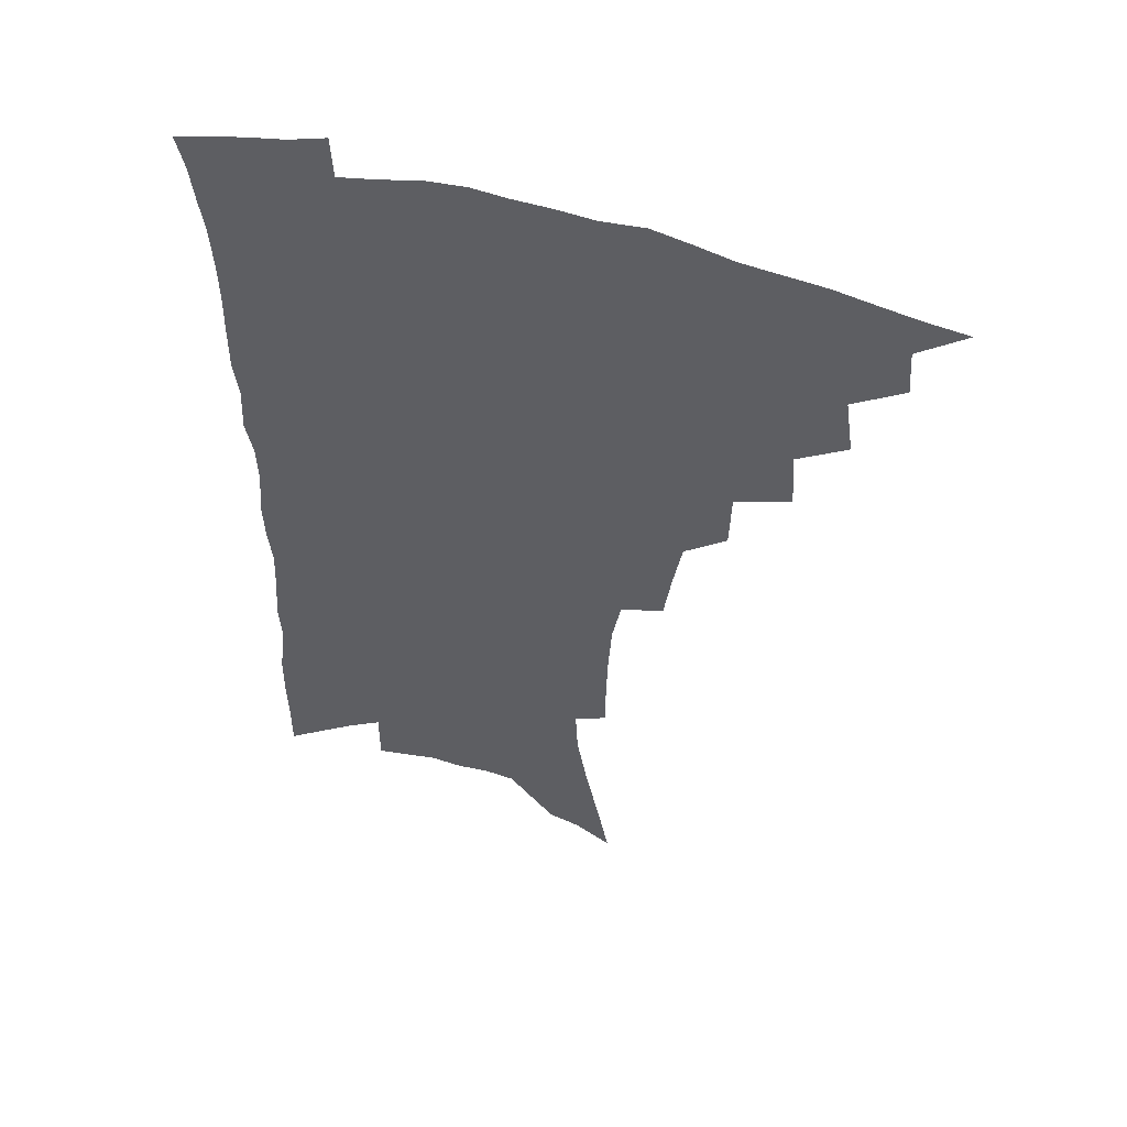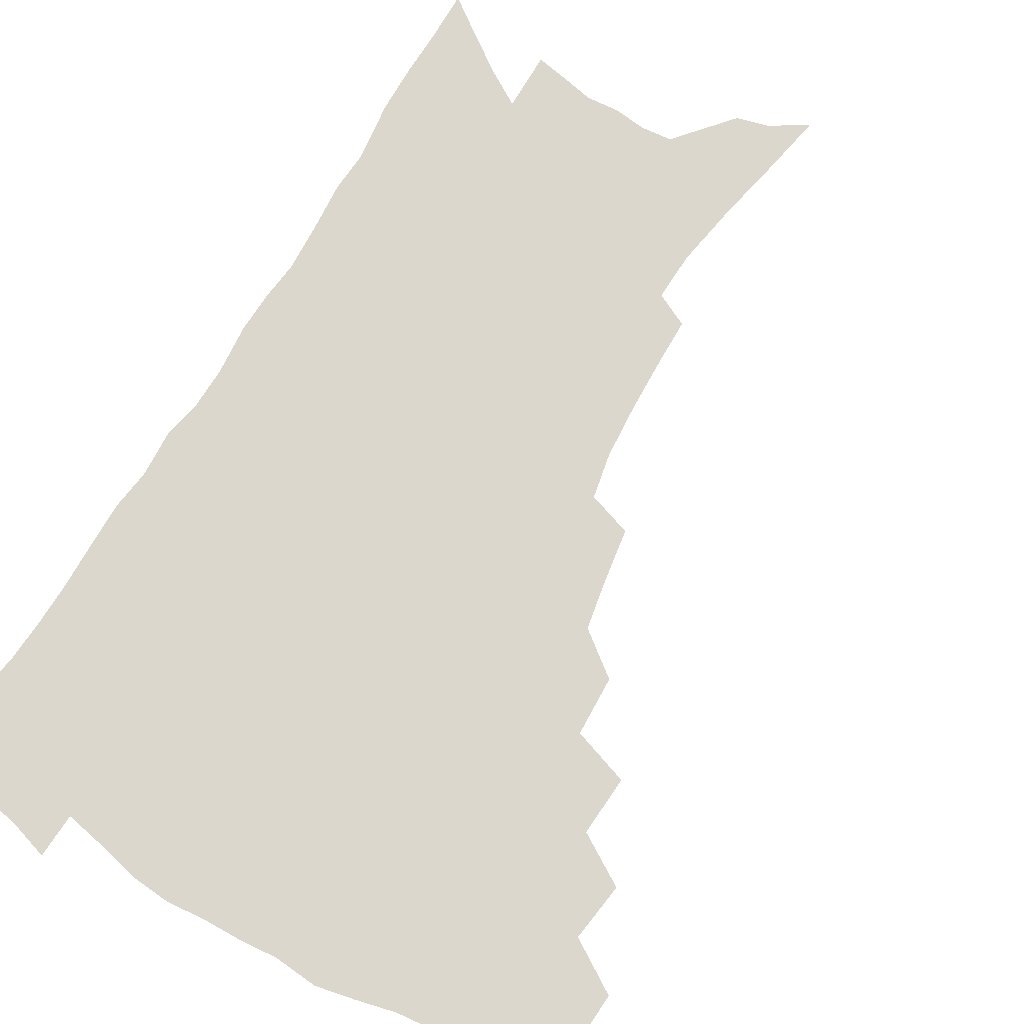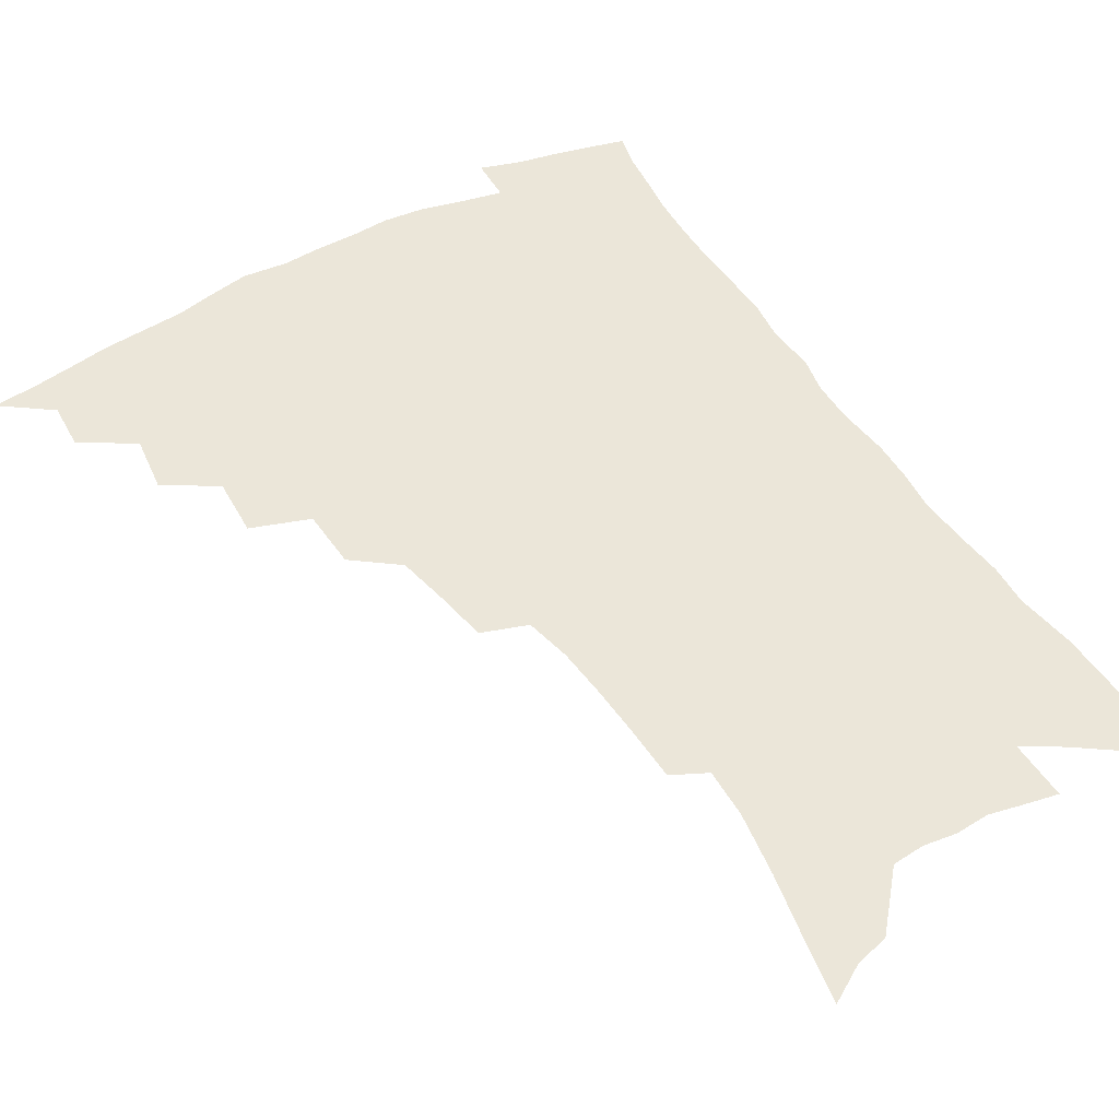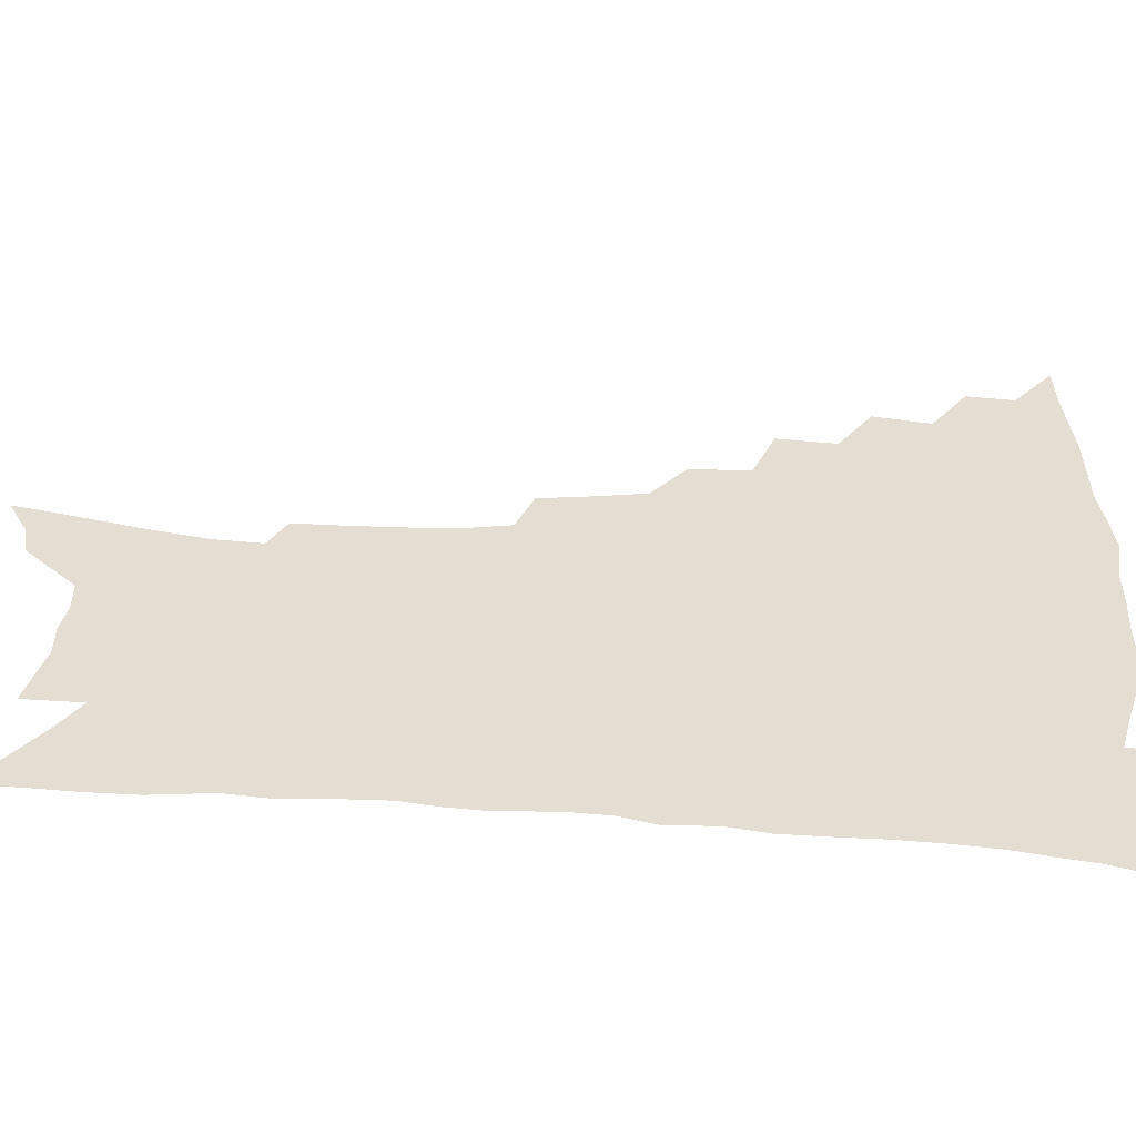
<metadata>
{"format":"obj","ext":"obj","renderer":"f3d","projection":"perspective","resolution":1024,"background":"white","views":[{"elev":52.1,"azim":-163.2,"up":"+Y"},{"elev":72.9,"azim":-149.6,"up":"+Z"},{"elev":47.4,"azim":-30.6,"up":"+Z"},{"elev":36.0,"azim":94.9,"up":"+Z"}]}
</metadata>
<code>
v 453.2 484.8 0
v 469.6 454.2 0
v 470.9 471.7 0
v 469 486.7 0
v 485.5 421.2 0
v 488.5 442.4 0
v 487.6 458.4 0
v 486.3 473.8 0
v 483.8 489.4 0
v 502.5 388 0
v 503.9 409.8 0
v 505 429.3 0
v 504.9 445.9 0
v 503.6 461.2 0
v 501.2 476.3 0
v 498.5 492.2 0
v 523.8 359 0
v 523.1 380.9 0
v 522.6 400.6 0
v 522.7 419.1 0
v 522.3 435.1 0
v 520.3 448.9 0
v 518.3 463.4 0
v 516.2 478.1 0
v 513.6 493.7 0
v 545.8 309.1 0
v 542.9 328.7 0
v 539.6 346.9 0
v 540.3 372.3 0
v 539.1 389.8 0
v 537.6 405.8 0
v 536.4 420.8 0
v 535.9 436.3 0
v 534.9 451 0
v 533.1 465.3 0
v 530.9 480.1 0
v 528.5 495.2 0
v 567 229.7 0
v 566.9 248 0
v 566.3 267.1 0
v 565 287 0
v 561.8 303.7 0
v 558.6 321.9 0
v 556.7 341.6 0
v 555.2 360.8 0
v 553.5 376.9 0
v 553.3 395.3 0
v 552.6 410.6 0
v 552 425.4 0
v 550.8 439.1 0
v 550.3 453.1 0
v 547.6 467.4 0
v 545.3 482.2 0
v 542.8 498.6 0
v 564.7 135.4 0
v 569 157.8 0
v 574.3 182.5 0
v 578.3 205.9 0
v 579.1 223.7 0
v 579.3 242.7 0
v 578.7 261.1 0
v 577.7 280 0
v 575.5 296.5 0
v 572.8 312.1 0
v 570.9 331 0
v 569.2 348.5 0
v 568.4 367.3 0
v 567 382.4 0
v 566.2 397.7 0
v 566.3 413.8 0
v 565.6 427.8 0
v 565.1 441.7 0
v 563.6 455.1 0
v 561.6 469.2 0
v 559.7 483.9 0
v 557 501.6 0
v 578.1 143.7 0
v 584.3 171.3 0
v 589.2 197.5 0
v 590.9 217.6 0
v 591 235.2 0
v 590 250.9 0
v 589.3 269.2 0
v 588.4 288.7 0
v 586.7 305.7 0
v 584.3 319.9 0
v 582.6 336.6 0
v 581.9 355.4 0
v 580.7 370.5 0
v 580.3 387.2 0
v 579.8 402.1 0
v 579.4 416.2 0
v 579.1 430.2 0
v 578.3 442.9 0
v 577.4 456.1 0
v 575.9 470.1 0
v 574.2 485 0
v 573 500.2 0
v 589.7 146.9 0
v 597.7 181.3 0
v 600.7 204.8 0
v 602 225.4 0
v 601.6 241.9 0
v 601 259.7 0
v 600.2 277.4 0
v 598.7 293 0
v 597.1 309.1 0
v 596 327.1 0
v 594.7 343.1 0
v 593.7 358.4 0
v 592.9 373.4 0
v 592.2 387.4 0
v 592.1 402.7 0
v 592 417.3 0
v 591.6 430.3 0
v 591.4 443.8 0
v 590.9 456.9 0
v 590 470.6 0
v 588.9 484.8 0
v 587.2 501.3 0
v 607.2 167.2 0
v 610.5 191.3 0
v 611.8 211.3 0
v 611.9 227.3 0
v 611.6 244.1 0
v 611 259.3 0
v 610.3 281.9 0
v 609.2 298.2 0
v 608 313.3 0
v 606.8 328.8 0
v 605.9 344.7 0
v 605.3 360.4 0
v 604.9 375.8 0
v 604.9 391.3 0
v 604.5 404.2 0
v 604.7 418.9 0
v 604.5 431.3 0
v 604.3 444.2 0
v 604.5 457.3 0
v 603.9 470.8 0
v 602.7 485.8 0
v 601.5 501.7 0
v 618.6 168.3 0
v 621.1 192.4 0
v 622 212.8 0
v 622.3 232 0
v 621.6 245.7 0
v 621.2 263.3 0
v 620.4 283.8 0
v 619.6 298.5 0
v 618.6 316.6 0
v 617.8 332 0
v 617.1 346.6 0
v 616.8 361.5 0
v 616.5 377.4 0
v 616.5 392 0
v 616.5 404.9 0
v 616.7 418.5 0
v 617.3 432.2 0
v 617.6 444.6 0
v 617.8 457.3 0
v 617.8 470.4 0
v 617.2 484.5 0
v 615.4 502.9 0
v 630.1 166.9 0
v 631.9 193 0
v 632.5 216.9 0
v 632.4 232.4 0
v 632 250.6 0
v 631.4 264.9 0
v 630.7 283.1 0
v 630.1 299.1 0
v 629.3 316 0
v 628.6 332.5 0
v 628.4 344.9 0
v 628 363.2 0
v 627.9 377.6 0
v 628.1 391.1 0
v 628.4 405.3 0
v 628.8 418.7 0
v 629.4 431.7 0
v 630.2 444.6 0
v 630.9 457 0
v 631.1 470 0
v 630.7 485.2 0
v 629.9 501.7 0
v 642 167.8 0
v 642.8 193.3 0
v 643.1 212.1 0
v 642.7 231.9 0
v 642.4 248.2 0
v 641.5 269.6 0
v 641.1 284 0
v 640.5 299.5 0
v 640 315.1 0
v 639.3 332.3 0
v 639.4 346.1 0
v 639.2 362 0
v 639.3 376.4 0
v 639.7 390.3 0
v 640 404.9 0
v 640.7 418.1 0
v 641.4 431.4 0
v 642.4 443.8 0
v 643.6 456.3 0
v 644.3 469.4 0
v 645.3 482.9 0
v 645.6 498 0
v 653.8 165.4 0
v 654 189.2 0
v 653.8 210.2 0
v 653.3 229.6 0
v 652.9 247.2 0
v 652.4 264.6 0
v 651.5 282.6 0
v 651.1 297.9 0
v 650.8 313.6 0
v 650.4 329.4 0
v 651.2 342 0
v 650.4 360.2 0
v 650.8 374.4 0
v 651.3 388.2 0
v 652.2 401.7 0
v 652.6 416.5 0
v 653.6 429.4 0
v 654.9 441.7 0
v 656.2 455.7 0
v 657.4 468 0
v 659.1 480.8 0
v 660.1 495.1 0
v 661 511.4 0
v 665.6 163.1 0
v 665.6 184.5 0
v 665.4 204.1 0
v 664.6 224.3 0
v 663.9 243.1 0
v 662.9 262.4 0
v 662.3 279.2 0
v 661.8 295.7 0
v 661.8 310.6 0
v 662 325.3 0
v 662.1 340.7 0
v 662 356.3 0
v 662.7 370.4 0
v 663.5 384.2 0
v 663.8 400 0
v 664.7 413.6 0
v 665.5 427.8 0
v 667 440.4 0
v 668.3 454 0
v 670.1 466.3 0
v 672 478.9 0
v 674 491.7 0
v 675.4 506.9 0
v 678.5 176.6 0
v 677.4 198 0
v 676.1 218.9 0
v 675.5 237.2 0
v 675 254.8 0
v 674 272.9 0
v 673.4 289.8 0
v 673.5 305.2 0
v 673.7 320.3 0
v 674 335.6 0
v 674.4 350.5 0
v 674.9 365.7 0
v 675.2 381.2 0
v 675.5 396.8 0
v 676.9 410.3 0
v 678.1 424.1 0
v 679.4 437.5 0
v 680.4 452.1 0
v 682.6 464.3 0
v 684.6 476.8 0
v 686.8 489.3 0
v 688.8 504.4 0
v 692.1 166.9 0
v 690.5 189 0
v 689.5 208.8 0
v 688.6 227.8 0
v 688.1 245.4 0
v 686.6 264.6 0
v 686.8 280.4 0
v 685.8 297.9 0
v 686.8 312.2 0
v 687 327.9 0
v 686.3 345.1 0
v 687.9 358.8 0
v 688.5 374.2 0
v 690 388.6 0
v 689.8 405.2 0
v 690.7 420 0
v 691.8 434.5 0
v 693.5 448.2 0
v 694.7 462.4 0
v 697.2 474.5 0
v 699 487 0
v 701.9 501.4 0
v 706 156.6 0
v 705.9 175.2 0
v 706.4 192.3 0
v 706.2 210.2 0
v 703.5 232 0
v 704.6 247.1 0
v 703.2 265.6 0
v 702.4 283 0
v 704 296.9 0
v 704.7 312.3 0
v 703.1 331.1 0
v 703.6 346.9 0
v 706.4 360 0
v 705.6 378.1 0
v 707.5 392.7 0
v 707.4 409.5 0
v 707.1 426.6 0
v 707.5 442.7 0
v 708.5 457.9 0
v 710.6 471.6 0
v 712.2 485 0
v 715.4 498 0
f 3 4 1
f 6 7 2
f 2 7 3
f 7 8 3
f 3 8 4
f 8 9 4
f 11 12 5
f 5 12 6
f 12 13 6
f 6 13 7
f 13 14 7
f 7 14 8
f 14 15 8
f 8 15 9
f 15 16 9
f 18 19 10
f 10 19 11
f 19 20 11
f 11 20 12
f 20 21 12
f 12 21 13
f 21 22 13
f 13 22 14
f 22 23 14
f 14 23 15
f 23 24 15
f 15 24 16
f 24 25 16
f 28 29 17
f 17 29 18
f 29 30 18
f 18 30 19
f 30 31 19
f 19 31 20
f 31 32 20
f 20 32 21
f 32 33 21
f 21 33 22
f 33 34 22
f 22 34 23
f 34 35 23
f 23 35 24
f 35 36 24
f 24 36 25
f 36 37 25
f 42 43 26
f 26 43 27
f 43 44 27
f 27 44 28
f 44 45 28
f 28 45 29
f 45 46 29
f 29 46 30
f 46 47 30
f 30 47 31
f 47 48 31
f 31 48 32
f 48 49 32
f 32 49 33
f 49 50 33
f 33 50 34
f 50 51 34
f 34 51 35
f 51 52 35
f 35 52 36
f 52 53 36
f 36 53 37
f 53 54 37
f 59 60 38
f 38 60 39
f 60 61 39
f 39 61 40
f 61 62 40
f 40 62 41
f 62 63 41
f 41 63 42
f 63 64 42
f 42 64 43
f 64 65 43
f 43 65 44
f 65 66 44
f 44 66 45
f 66 67 45
f 45 67 46
f 67 68 46
f 46 68 47
f 68 69 47
f 47 69 48
f 69 70 48
f 48 70 49
f 70 71 49
f 49 71 50
f 71 72 50
f 50 72 51
f 72 73 51
f 51 73 52
f 73 74 52
f 52 74 53
f 74 75 53
f 53 75 54
f 75 76 54
f 55 77 56
f 77 78 56
f 56 78 57
f 78 79 57
f 57 79 58
f 79 80 58
f 58 80 59
f 80 81 59
f 59 81 60
f 81 82 60
f 60 82 61
f 82 83 61
f 61 83 62
f 83 84 62
f 62 84 63
f 84 85 63
f 63 85 64
f 85 86 64
f 64 86 65
f 86 87 65
f 65 87 66
f 87 88 66
f 66 88 67
f 88 89 67
f 67 89 68
f 89 90 68
f 68 90 69
f 90 91 69
f 69 91 70
f 91 92 70
f 70 92 71
f 92 93 71
f 71 93 72
f 93 94 72
f 72 94 73
f 94 95 73
f 73 95 74
f 95 96 74
f 74 96 75
f 96 97 75
f 75 97 76
f 97 98 76
f 77 99 78
f 99 100 78
f 78 100 79
f 100 101 79
f 79 101 80
f 101 102 80
f 80 102 81
f 102 103 81
f 81 103 82
f 103 104 82
f 82 104 83
f 104 105 83
f 83 105 84
f 105 106 84
f 84 106 85
f 106 107 85
f 85 107 86
f 107 108 86
f 86 108 87
f 108 109 87
f 87 109 88
f 109 110 88
f 88 110 89
f 110 111 89
f 89 111 90
f 111 112 90
f 90 112 91
f 112 113 91
f 91 113 92
f 113 114 92
f 92 114 93
f 114 115 93
f 93 115 94
f 115 116 94
f 94 116 95
f 116 117 95
f 95 117 96
f 117 118 96
f 96 118 97
f 118 119 97
f 97 119 98
f 119 120 98
f 99 121 100
f 121 122 100
f 100 122 101
f 122 123 101
f 101 123 102
f 123 124 102
f 102 124 103
f 124 125 103
f 103 125 104
f 125 126 104
f 104 126 105
f 126 127 105
f 105 127 106
f 127 128 106
f 106 128 107
f 128 129 107
f 107 129 108
f 129 130 108
f 108 130 109
f 130 131 109
f 109 131 110
f 131 132 110
f 110 132 111
f 132 133 111
f 111 133 112
f 133 134 112
f 112 134 113
f 134 135 113
f 113 135 114
f 135 136 114
f 114 136 115
f 136 137 115
f 115 137 116
f 137 138 116
f 116 138 117
f 138 139 117
f 117 139 118
f 139 140 118
f 118 140 119
f 140 141 119
f 119 141 120
f 141 142 120
f 121 143 122
f 143 144 122
f 122 144 123
f 144 145 123
f 123 145 124
f 145 146 124
f 124 146 125
f 146 147 125
f 125 147 126
f 147 148 126
f 126 148 127
f 148 149 127
f 127 149 128
f 149 150 128
f 128 150 129
f 150 151 129
f 129 151 130
f 151 152 130
f 130 152 131
f 152 153 131
f 131 153 132
f 153 154 132
f 132 154 133
f 154 155 133
f 133 155 134
f 155 156 134
f 134 156 135
f 156 157 135
f 135 157 136
f 157 158 136
f 136 158 137
f 158 159 137
f 137 159 138
f 159 160 138
f 138 160 139
f 160 161 139
f 139 161 140
f 161 162 140
f 140 162 141
f 162 163 141
f 141 163 142
f 163 164 142
f 143 165 144
f 165 166 144
f 144 166 145
f 166 167 145
f 145 167 146
f 167 168 146
f 146 168 147
f 168 169 147
f 147 169 148
f 169 170 148
f 148 170 149
f 170 171 149
f 149 171 150
f 171 172 150
f 150 172 151
f 172 173 151
f 151 173 152
f 173 174 152
f 152 174 153
f 174 175 153
f 153 175 154
f 175 176 154
f 154 176 155
f 176 177 155
f 155 177 156
f 177 178 156
f 156 178 157
f 178 179 157
f 157 179 158
f 179 180 158
f 158 180 159
f 180 181 159
f 159 181 160
f 181 182 160
f 160 182 161
f 182 183 161
f 161 183 162
f 183 184 162
f 162 184 163
f 184 185 163
f 163 185 164
f 185 186 164
f 165 187 166
f 187 188 166
f 166 188 167
f 188 189 167
f 167 189 168
f 189 190 168
f 168 190 169
f 190 191 169
f 169 191 170
f 191 192 170
f 170 192 171
f 192 193 171
f 171 193 172
f 193 194 172
f 172 194 173
f 194 195 173
f 173 195 174
f 195 196 174
f 174 196 175
f 196 197 175
f 175 197 176
f 197 198 176
f 176 198 177
f 198 199 177
f 177 199 178
f 199 200 178
f 178 200 179
f 200 201 179
f 179 201 180
f 201 202 180
f 180 202 181
f 202 203 181
f 181 203 182
f 203 204 182
f 182 204 183
f 204 205 183
f 183 205 184
f 205 206 184
f 184 206 185
f 206 207 185
f 185 207 186
f 207 208 186
f 187 209 188
f 209 210 188
f 188 210 189
f 210 211 189
f 189 211 190
f 211 212 190
f 190 212 191
f 212 213 191
f 191 213 192
f 213 214 192
f 192 214 193
f 214 215 193
f 193 215 194
f 215 216 194
f 194 216 195
f 216 217 195
f 195 217 196
f 217 218 196
f 196 218 197
f 218 219 197
f 197 219 198
f 219 220 198
f 198 220 199
f 220 221 199
f 199 221 200
f 221 222 200
f 200 222 201
f 222 223 201
f 201 223 202
f 223 224 202
f 202 224 203
f 224 225 203
f 203 225 204
f 225 226 204
f 204 226 205
f 226 227 205
f 205 227 206
f 227 228 206
f 206 228 207
f 228 229 207
f 207 229 208
f 229 230 208
f 209 232 210
f 232 233 210
f 210 233 211
f 233 234 211
f 211 234 212
f 234 235 212
f 212 235 213
f 235 236 213
f 213 236 214
f 236 237 214
f 214 237 215
f 237 238 215
f 215 238 216
f 238 239 216
f 216 239 217
f 239 240 217
f 217 240 218
f 240 241 218
f 218 241 219
f 241 242 219
f 219 242 220
f 242 243 220
f 220 243 221
f 243 244 221
f 221 244 222
f 244 245 222
f 222 245 223
f 245 246 223
f 223 246 224
f 246 247 224
f 224 247 225
f 247 248 225
f 225 248 226
f 248 249 226
f 226 249 227
f 249 250 227
f 227 250 228
f 250 251 228
f 228 251 229
f 251 252 229
f 229 252 230
f 252 253 230
f 230 253 231
f 253 254 231
f 233 255 234
f 255 256 234
f 234 256 235
f 256 257 235
f 235 257 236
f 257 258 236
f 236 258 237
f 258 259 237
f 237 259 238
f 259 260 238
f 238 260 239
f 260 261 239
f 239 261 240
f 261 262 240
f 240 262 241
f 262 263 241
f 241 263 242
f 263 264 242
f 242 264 243
f 264 265 243
f 243 265 244
f 265 266 244
f 244 266 245
f 266 267 245
f 245 267 246
f 267 268 246
f 246 268 247
f 268 269 247
f 247 269 248
f 269 270 248
f 248 270 249
f 270 271 249
f 249 271 250
f 271 272 250
f 250 272 251
f 272 273 251
f 251 273 252
f 273 274 252
f 252 274 253
f 274 275 253
f 253 275 254
f 275 276 254
f 255 277 256
f 277 278 256
f 256 278 257
f 278 279 257
f 257 279 258
f 279 280 258
f 258 280 259
f 280 281 259
f 259 281 260
f 281 282 260
f 260 282 261
f 282 283 261
f 261 283 262
f 283 284 262
f 262 284 263
f 284 285 263
f 263 285 264
f 285 286 264
f 264 286 265
f 286 287 265
f 265 287 266
f 287 288 266
f 266 288 267
f 288 289 267
f 267 289 268
f 289 290 268
f 268 290 269
f 290 291 269
f 269 291 270
f 291 292 270
f 270 292 271
f 292 293 271
f 271 293 272
f 293 294 272
f 272 294 273
f 294 295 273
f 273 295 274
f 295 296 274
f 274 296 275
f 296 297 275
f 275 297 276
f 297 298 276
f 277 299 278
f 299 300 278
f 278 300 279
f 300 301 279
f 279 301 280
f 301 302 280
f 280 302 281
f 302 303 281
f 281 303 282
f 303 304 282
f 282 304 283
f 304 305 283
f 283 305 284
f 305 306 284
f 284 306 285
f 306 307 285
f 285 307 286
f 307 308 286
f 286 308 287
f 308 309 287
f 287 309 288
f 309 310 288
f 288 310 289
f 310 311 289
f 289 311 290
f 311 312 290
f 290 312 291
f 312 313 291
f 291 313 292
f 313 314 292
f 292 314 293
f 314 315 293
f 293 315 294
f 315 316 294
f 294 316 295
f 316 317 295
f 295 317 296
f 317 318 296
f 296 318 297
f 318 319 297
f 297 319 298
f 319 320 298

</code>
